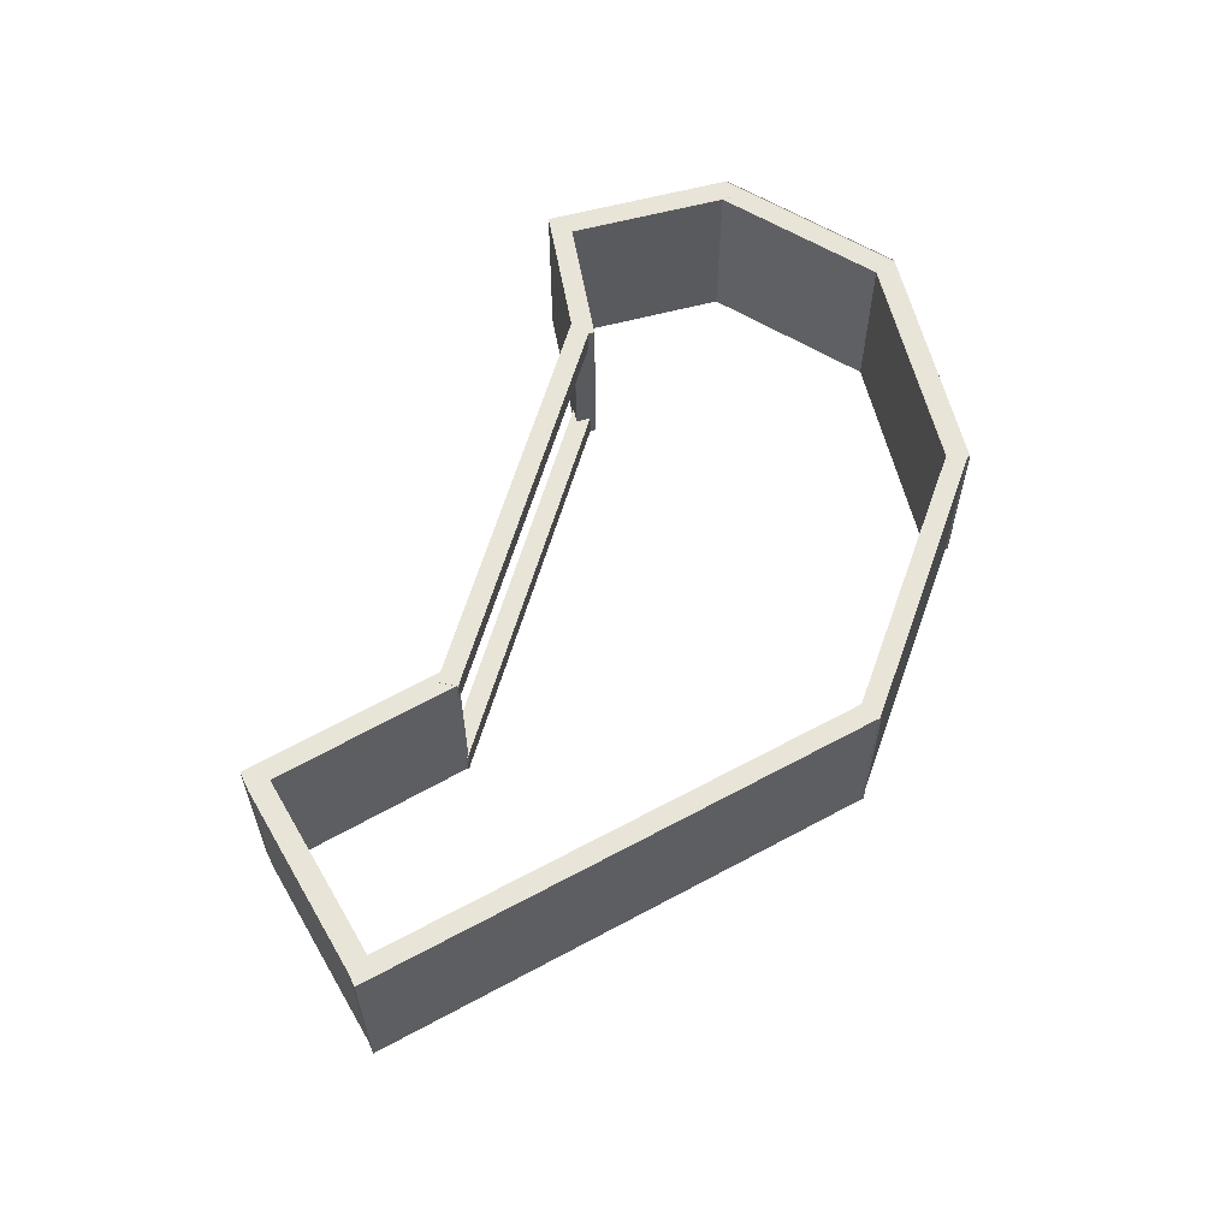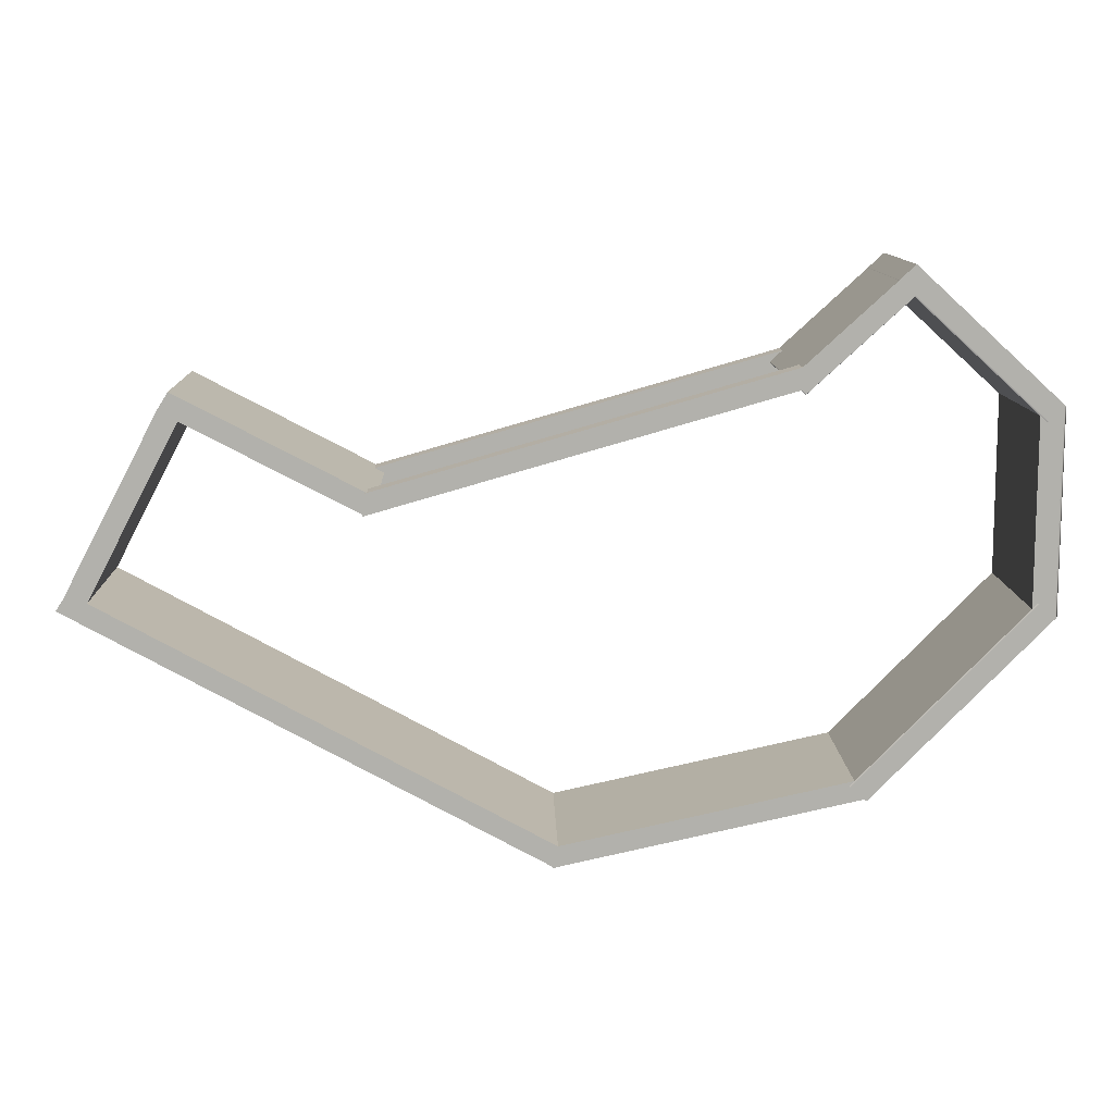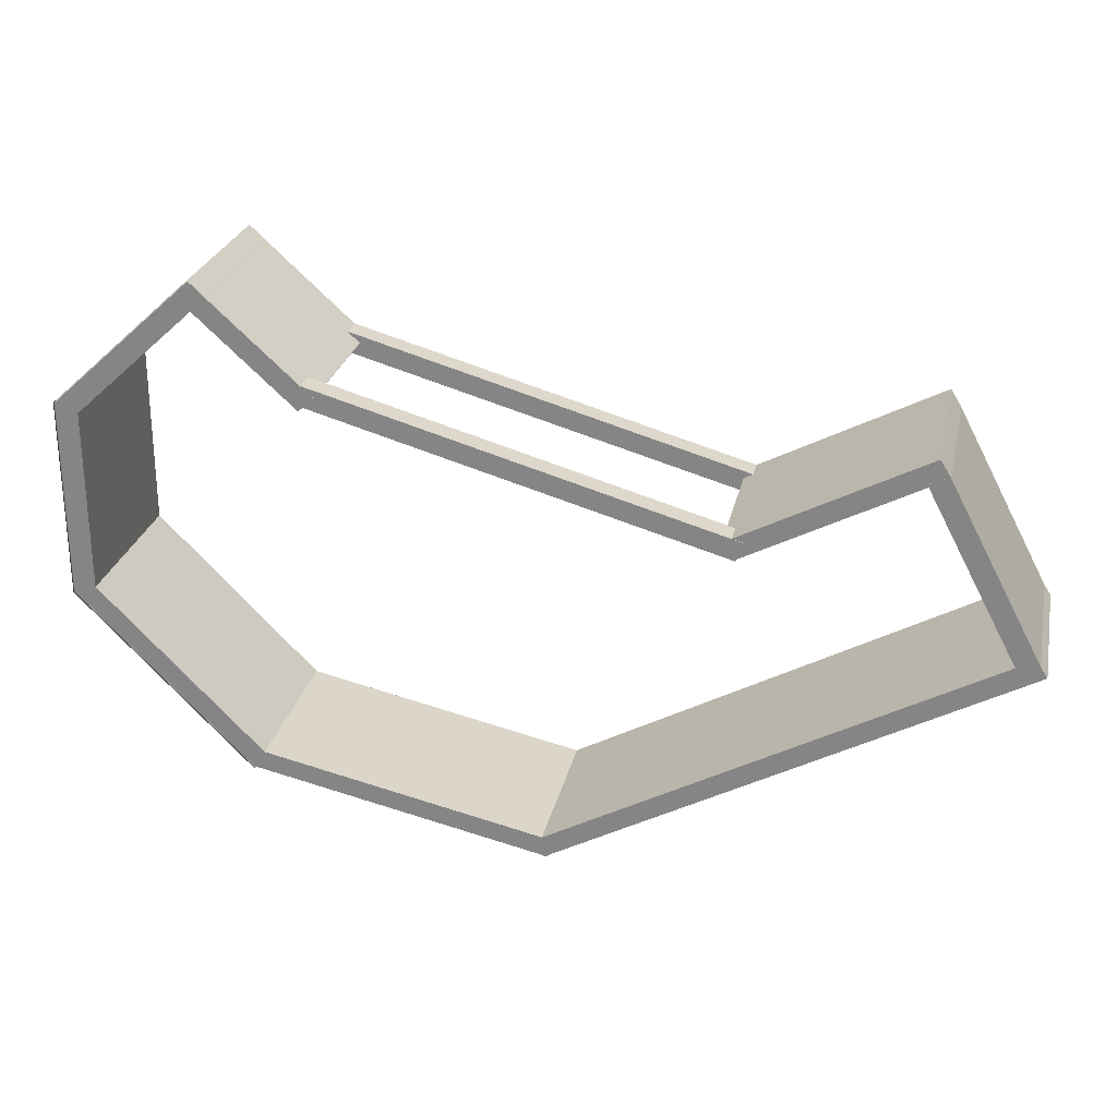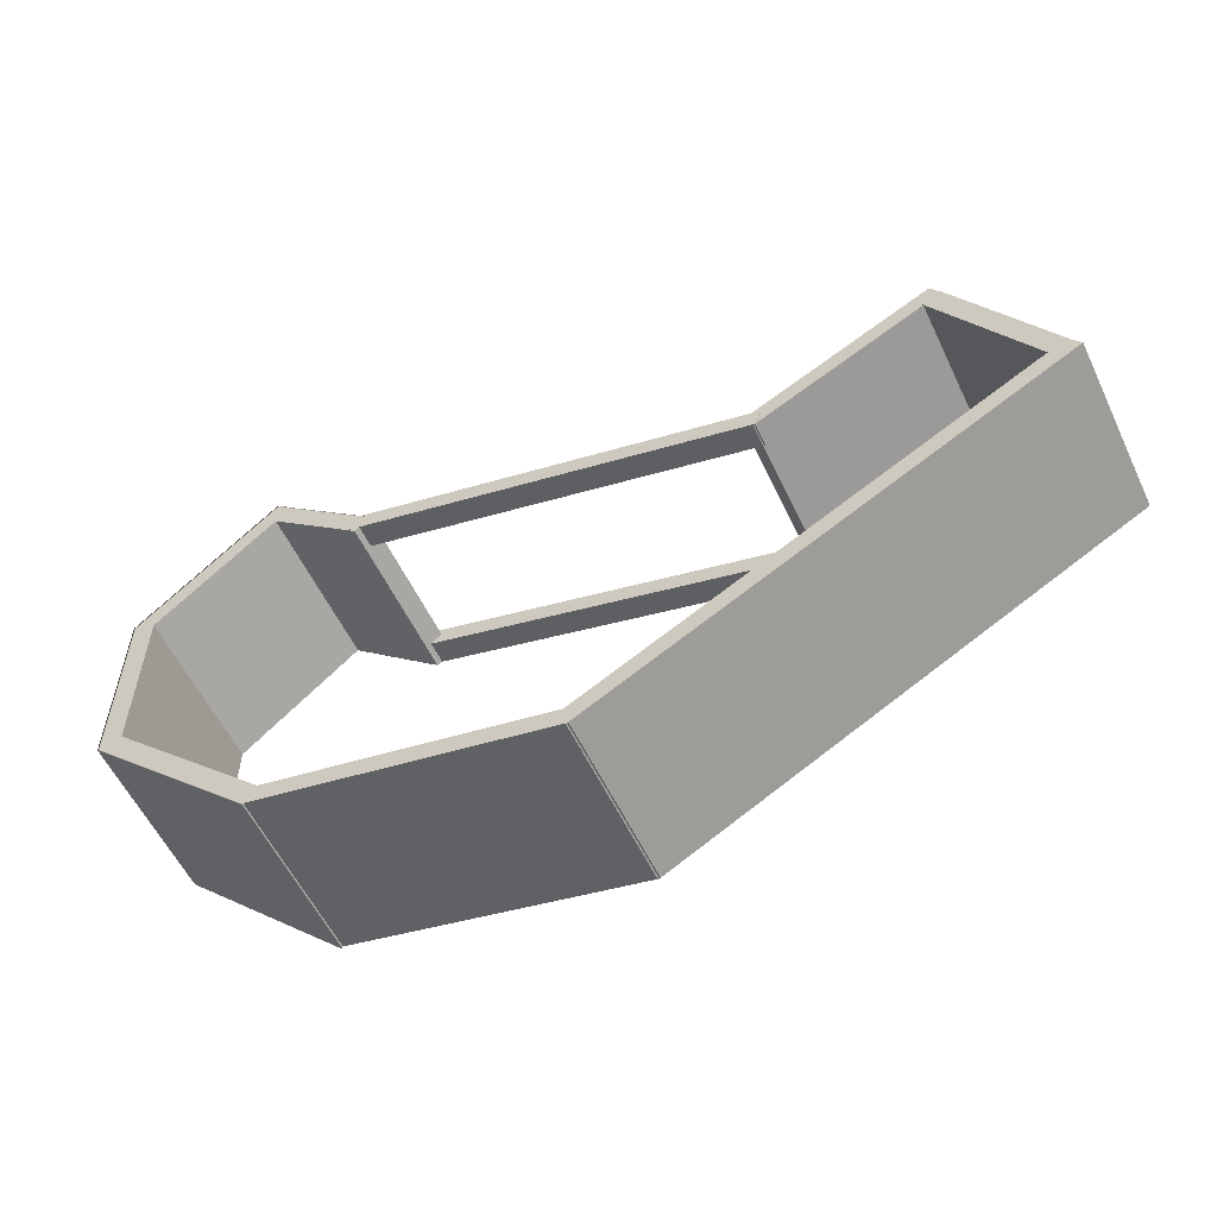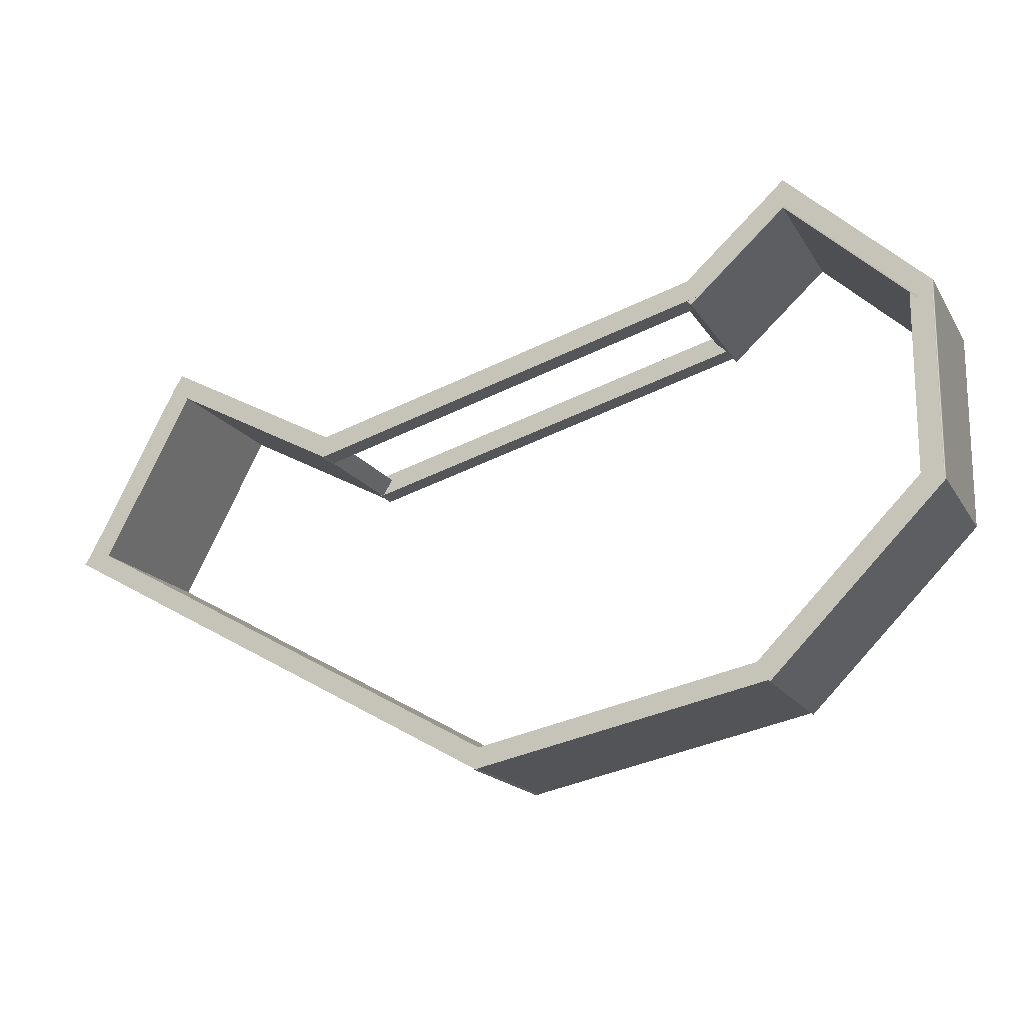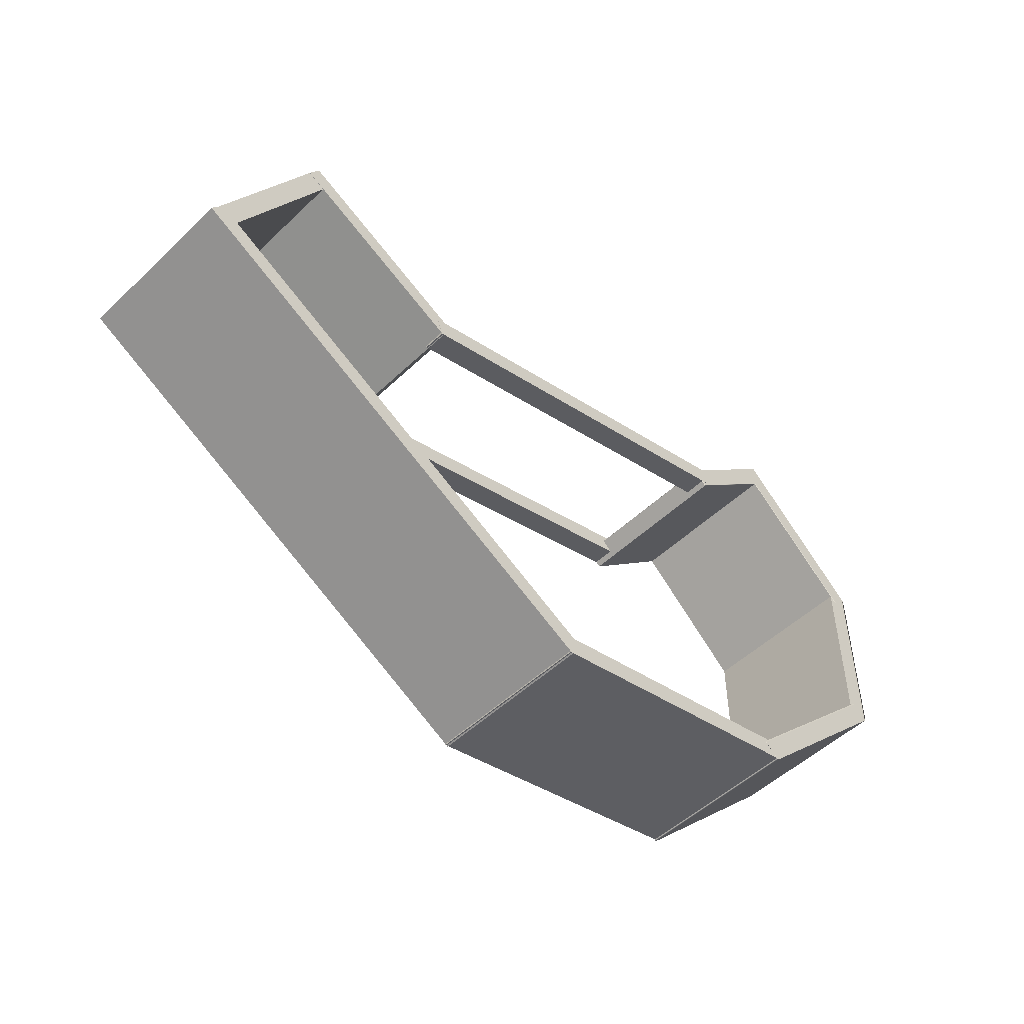
<metadata>
{"format":"obj","ext":"obj","renderer":"f3d","projection":"perspective","resolution":1024,"background":"white","views":[{"elev":59.8,"azim":122.1,"up":"+Y"},{"elev":11.3,"azim":178.3,"up":"+Z"},{"elev":26.0,"azim":12.1,"up":"+Z"},{"elev":-57.3,"azim":25.4,"up":"+Z"},{"elev":-16.9,"azim":-158.4,"up":"+Z"},{"elev":-51.0,"azim":135.9,"up":"+Z"}]}
</metadata>
<code>
g default
v -338.7 -0.08527 5.763
v -336.8 -0.08527 4.032
v -336.8 20.81 4.032
v -356.2 20.81 -10.21
v -354.3 20.81 -11.94
v -356.2 -0.08527 -10.21
v -354.3 -0.08527 -11.94
v -356.2 -0.08527 -10.19
v -353.5 -0.08527 -10.19
v -356.2 20.81 -10.19
v -353.5 20.81 -10.19
v -356.2 20.81 -34.63
v -353.5 20.81 -34.63
v -356.2 -0.08527 -34.63
v -353.5 -0.08527 -34.63
v -356.2 -0.08527 -34.64
v -354.2 -0.08527 -33.01
v -356.2 20.81 -34.64
v -354.2 20.81 -33.01
v -334.8 20.81 -56.47
v -332.8 20.81 -54.83
v -334.8 -0.08527 -56.47
v -332.8 -0.08527 -54.83
v -335.2 -0.08527 -56.33
v -334.5 -0.08527 -53.95
v -335.2 20.81 -56.33
v -334.5 20.81 -53.95
v -298.1 20.81 -64.5
v -297.5 20.81 -62.12
v -298.1 -0.08527 -64.5
v -297.5 -0.08527 -62.12
v -242.8 -0.08527 -31.1
v -241.4 -0.08527 -33.2
v -242.8 20.81 -31.1
v -241.4 20.81 -33.2
v -299.8 20.81 -62.45
v -298.4 20.81 -64.55
v -299.8 -0.08527 -62.45
v -298.4 -0.08527 -64.55
v -256.1 -0.08527 -11.12
v -253.7 -0.08527 -10.06
v -256.1 20.81 -11.12
v -253.7 20.81 -10.06
v -244.5 20.81 -33.14
v -242.1 20.81 -32.08
v -244.5 -0.08527 -33.14
v -242.1 -0.08527 -32.08
v -255 -0.04585 -8.115
v -253.6 -0.04585 -10.24
v -255 20.85 -8.115
v -253.6 20.85 -10.24
v -278.1 20.85 -20.26
v -276.8 20.85 -22.38
v -278.1 -0.04585 -20.26
v -276.8 -0.04585 -22.38
v -339.1 -0.08527 2.658
v -337.3 -0.08527 4.389
v -339.1 20.81 2.658
v -337.3 20.81 4.389
v -326.7 20.81 -8.719
v -324.8 20.81 -6.988
v -326.7 -0.08527 -8.719
v -324.8 -0.08527 -6.988
v -338.9 -0.1431 5.935
v -336.9 -0.1431 4.194
v -336.9 20.86 4.194
v -338.9 20.86 5.935
v -354.5 20.86 -11.87
v -356.4 20.86 -10.13
v -356.4 -0.1431 -10.13
v -356.4 -0.1431 -10.1
v -356.4 -0.1431 -34.68
v -356.4 20.86 -10.1
v -356.4 20.86 -34.68
v -354.4 20.86 -33.05
v -356.4 20.86 -34.69
v -332.9 20.86 -55
v -334.9 20.86 -56.64
v -356.4 -0.1431 -34.69
v -334.9 -0.1431 -56.64
v -327.5 18 -7.825
v -326.7 18 -5.476
v -326.7 20.89 -5.476
v -327.5 20.89 -7.825
v -275.7 20.89 -20.04
v -276.5 20.89 -22.39
v -275.7 18 -20.04
v -276.5 18 -22.39
v -327.5 -0.1076 -7.825
v -326.7 -0.1076 -5.476
v -326.7 2.781 -5.476
v -327.5 2.781 -7.825
v -275.7 2.781 -20.04
v -276.5 2.781 -22.39
v -275.7 -0.1076 -20.04
v -276.5 -0.1076 -22.39
v -337.4 20.86 4.553
v -339.3 20.86 2.813
v -324.9 20.86 -6.887
v -326.8 20.86 -8.627
v -324.9 -0.1431 -6.887
v -337.4 -0.1431 4.553
g area_tortugas1:Plane002
f 64 65 66 67
f 67 66 68 69
f 4 5 7 6
f 6 7 2 1
f 2 7 5 3
f 70 64 67 69
f 8 9 11 10
f 10 11 13 12
f 12 13 15 14
f 14 15 9 8
f 9 15 13 11
f 72 71 73 74
f 16 17 19 18
f 76 75 77 78
f 20 21 23 22
f 22 23 17 16
f 17 23 21 19
f 80 79 76 78
f 24 25 27 26
f 26 27 29 28
f 28 29 31 30
f 30 31 25 24
f 25 31 29 27
f 30 24 26 28
f 32 33 35 34
f 34 35 37 36
f 36 37 39 38
f 38 39 33 32
f 33 39 37 35
f 38 32 34 36
f 40 41 43 42
f 42 43 45 44
f 44 45 47 46
f 46 47 41 40
f 41 47 45 43
f 46 40 42 44
f 48 49 51 50
f 50 51 53 52
f 52 53 55 54
f 54 55 49 48
f 49 55 53 51
f 54 48 50 52
f 81 82 83 84
f 84 83 85 86
f 86 85 87 88
f 88 87 82 81
f 82 87 85 83
f 88 81 84 86
f 89 90 91 92
f 92 91 93 94
f 94 93 95 96
f 96 95 90 89
f 90 95 93 91
f 96 89 92 94
f 56 57 59 58
f 98 97 99 100
f 60 61 63 62
f 62 63 57 56
f 102 101 99 97
f 62 56 58 60
f 1 2 65 64
f 2 3 66 65
f 3 5 68 66
f 5 4 69 68
f 6 1 64 70
f 4 6 70 69
f 14 8 71 72
f 8 10 73 71
f 10 12 74 73
f 12 14 72 74
f 18 19 75 76
f 19 21 77 75
f 21 20 78 77
f 22 16 79 80
f 16 18 76 79
f 20 22 80 78
f 58 59 97 98
f 61 60 100 99
f 60 58 98 100
f 57 63 101 102
f 63 61 99 101
f 59 57 102 97

</code>
